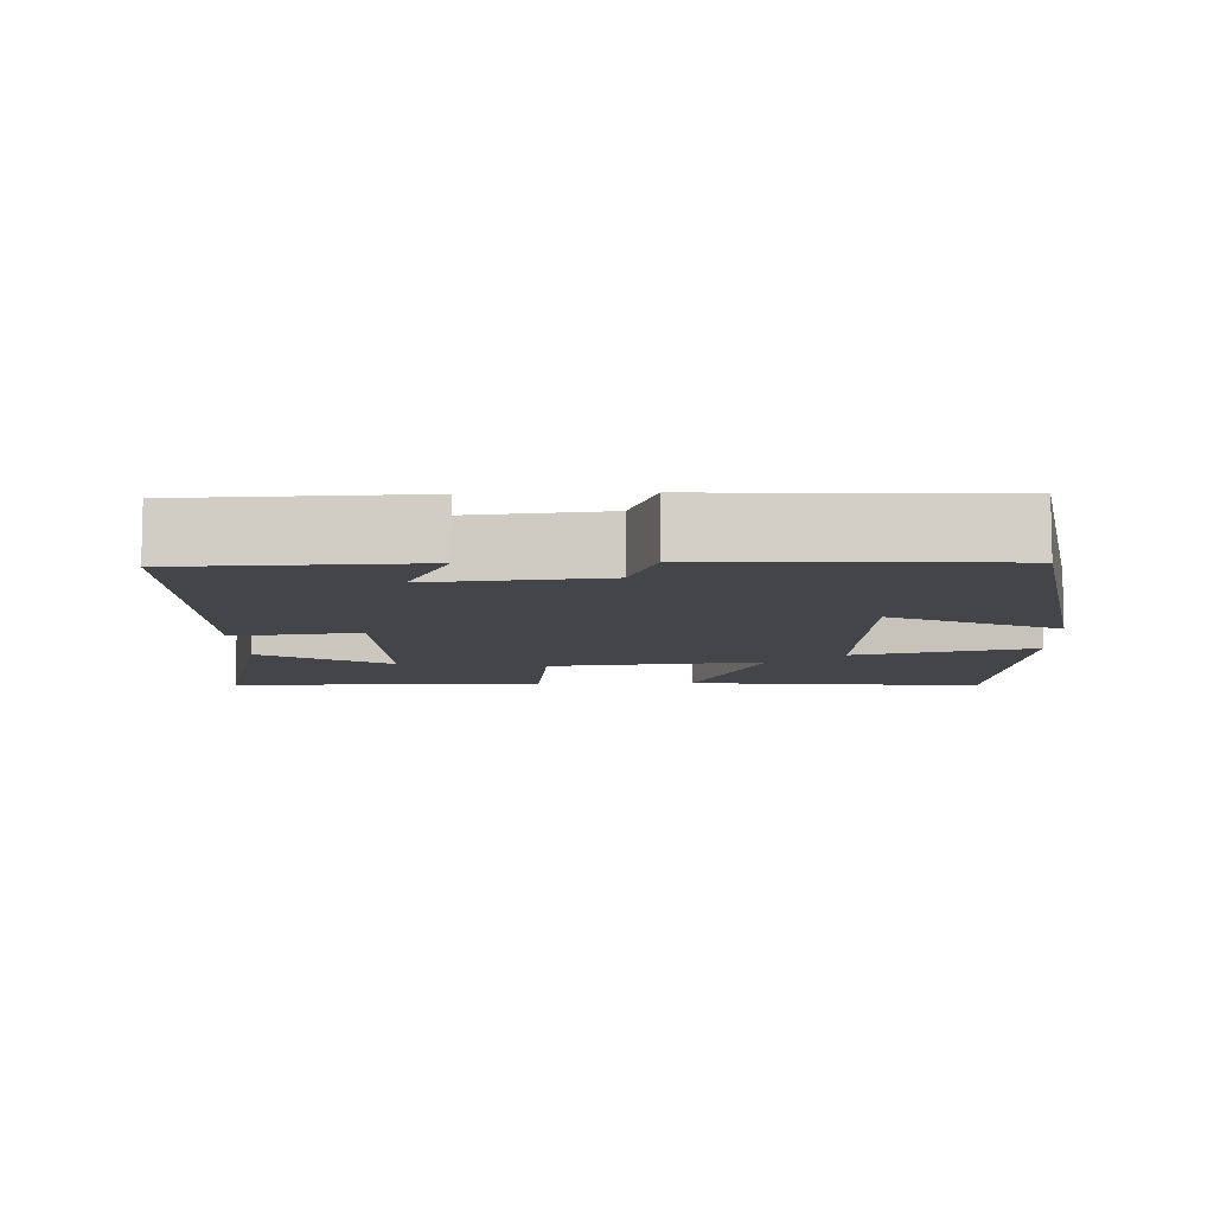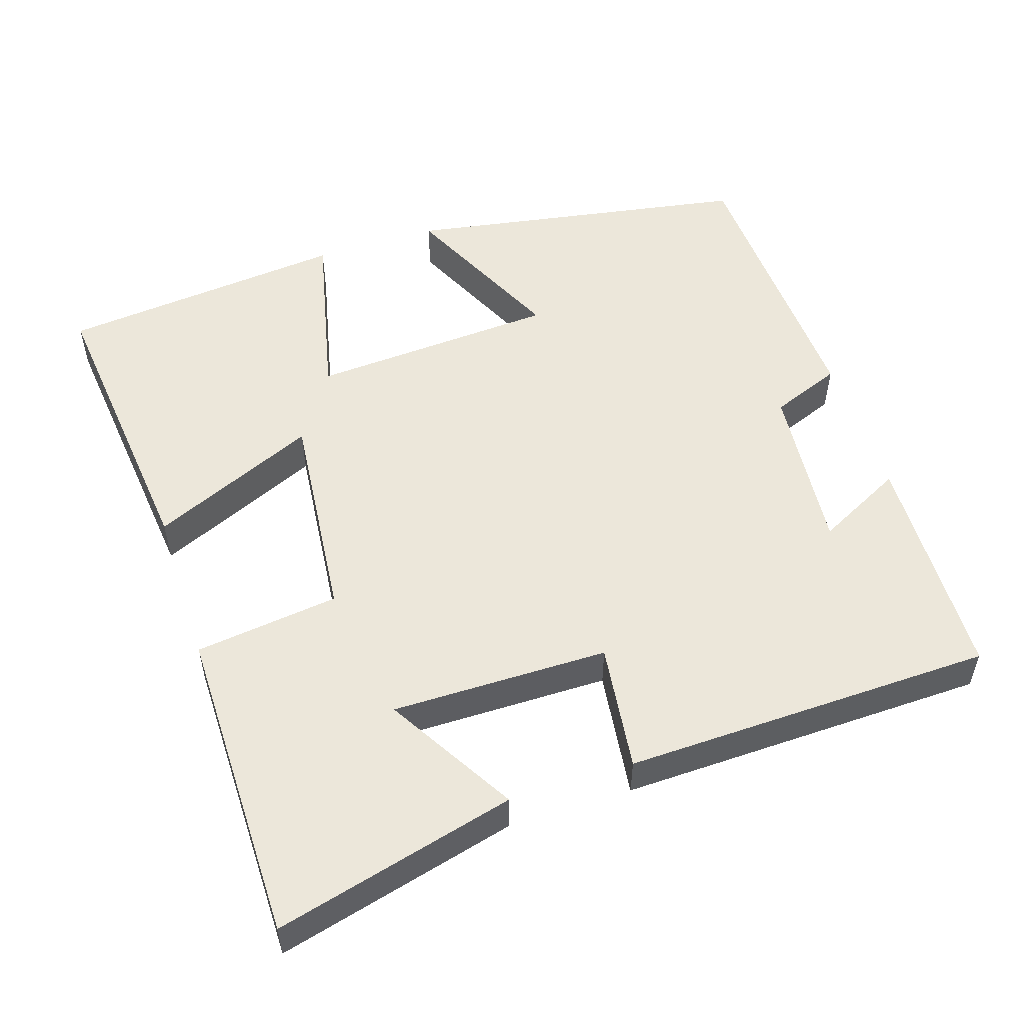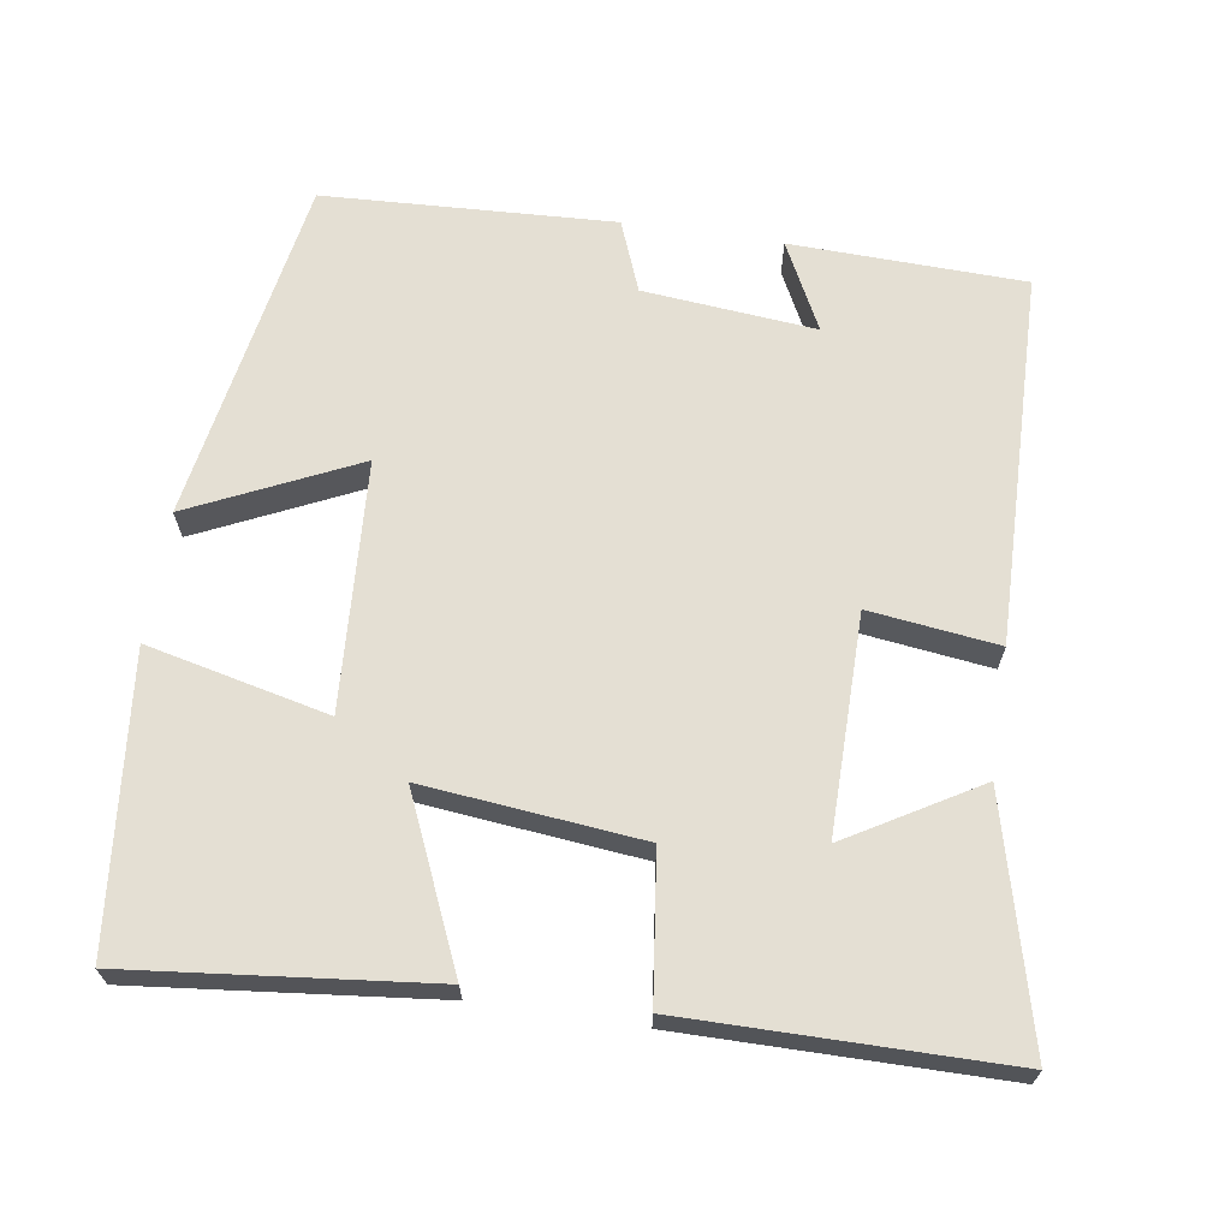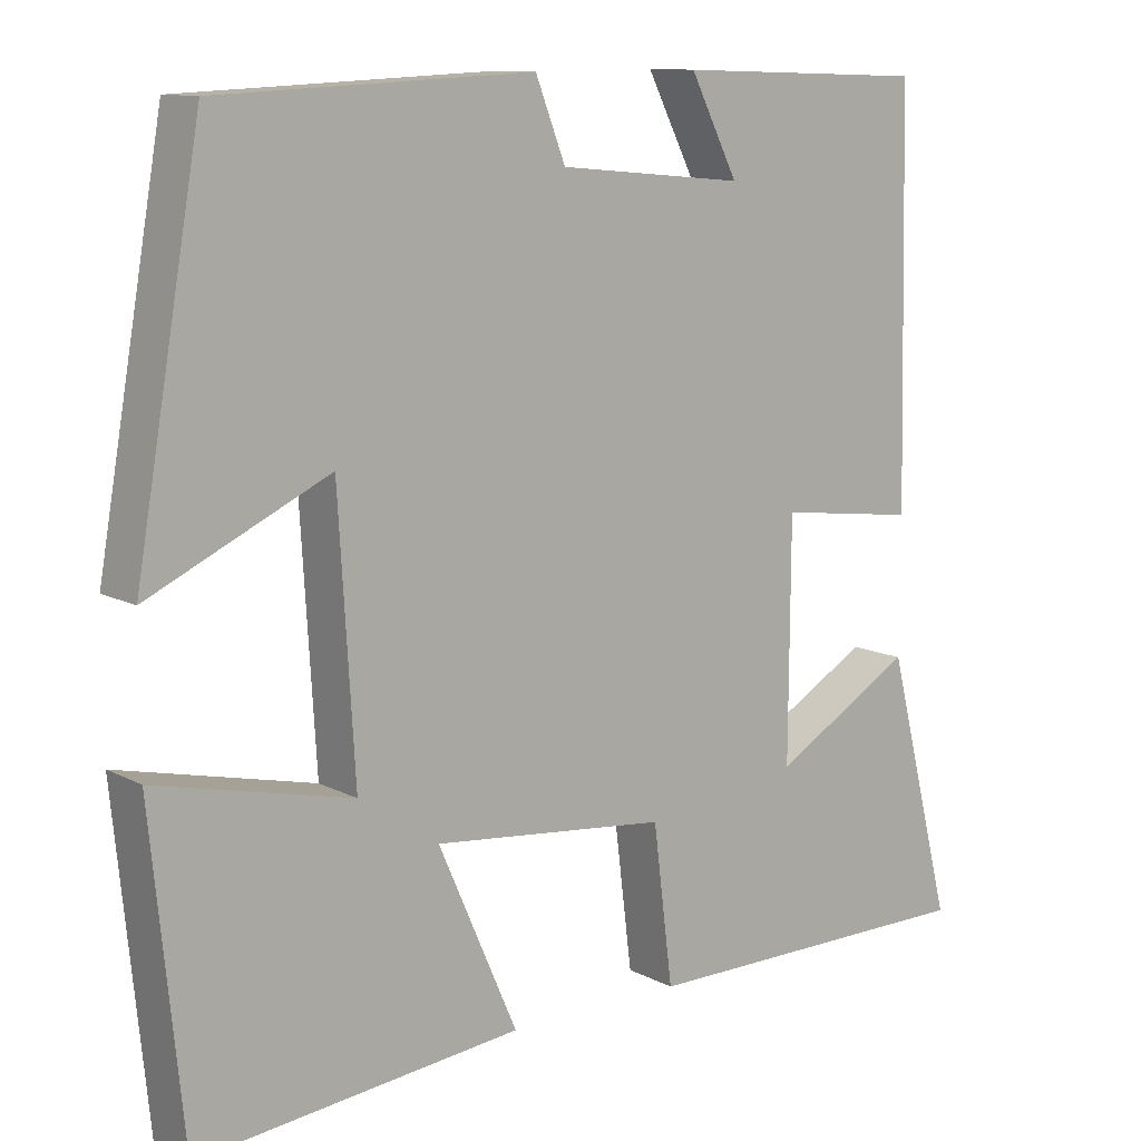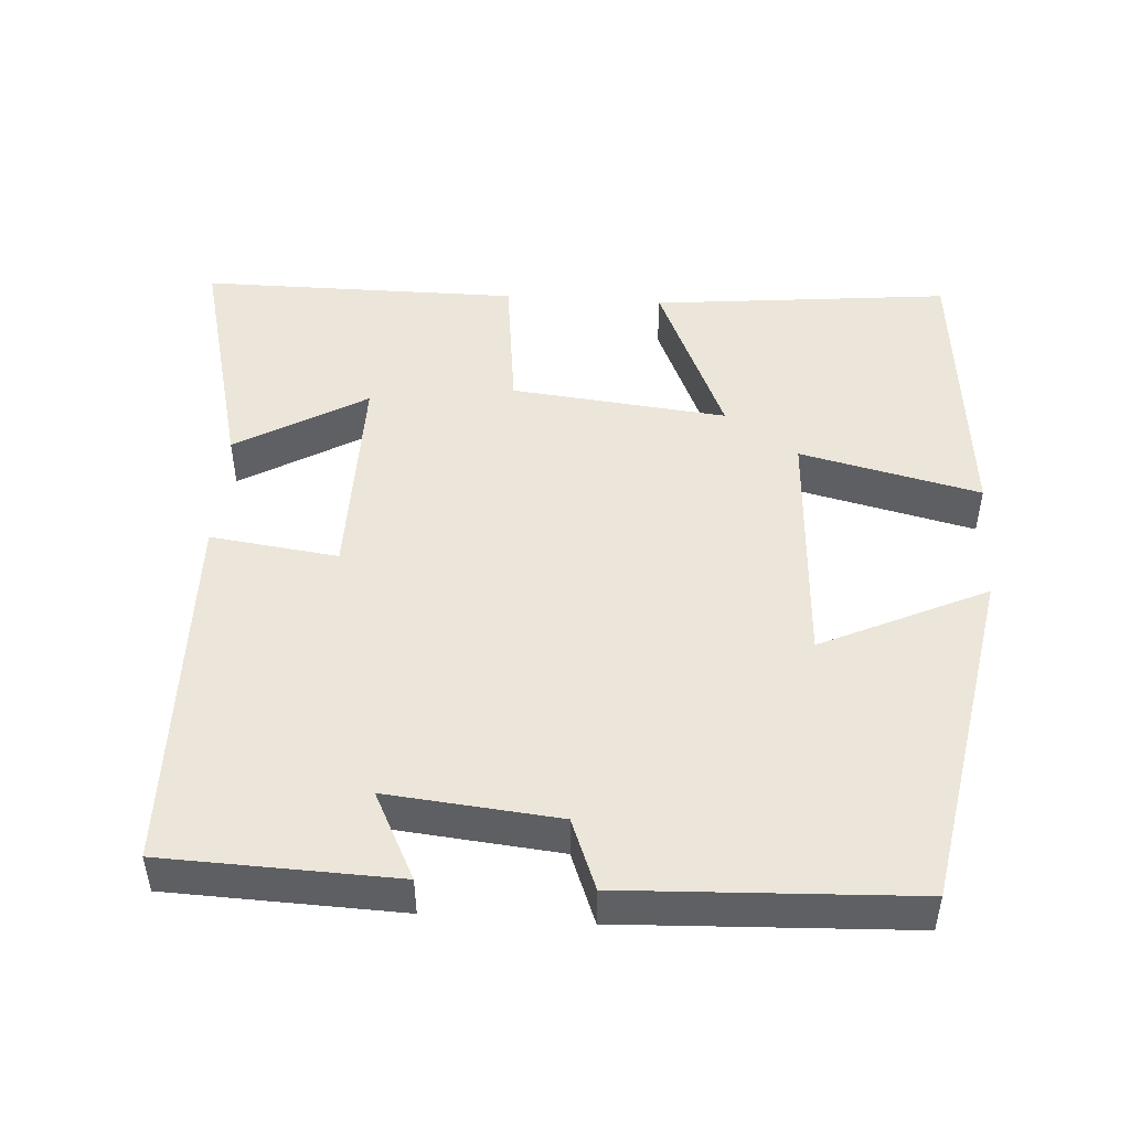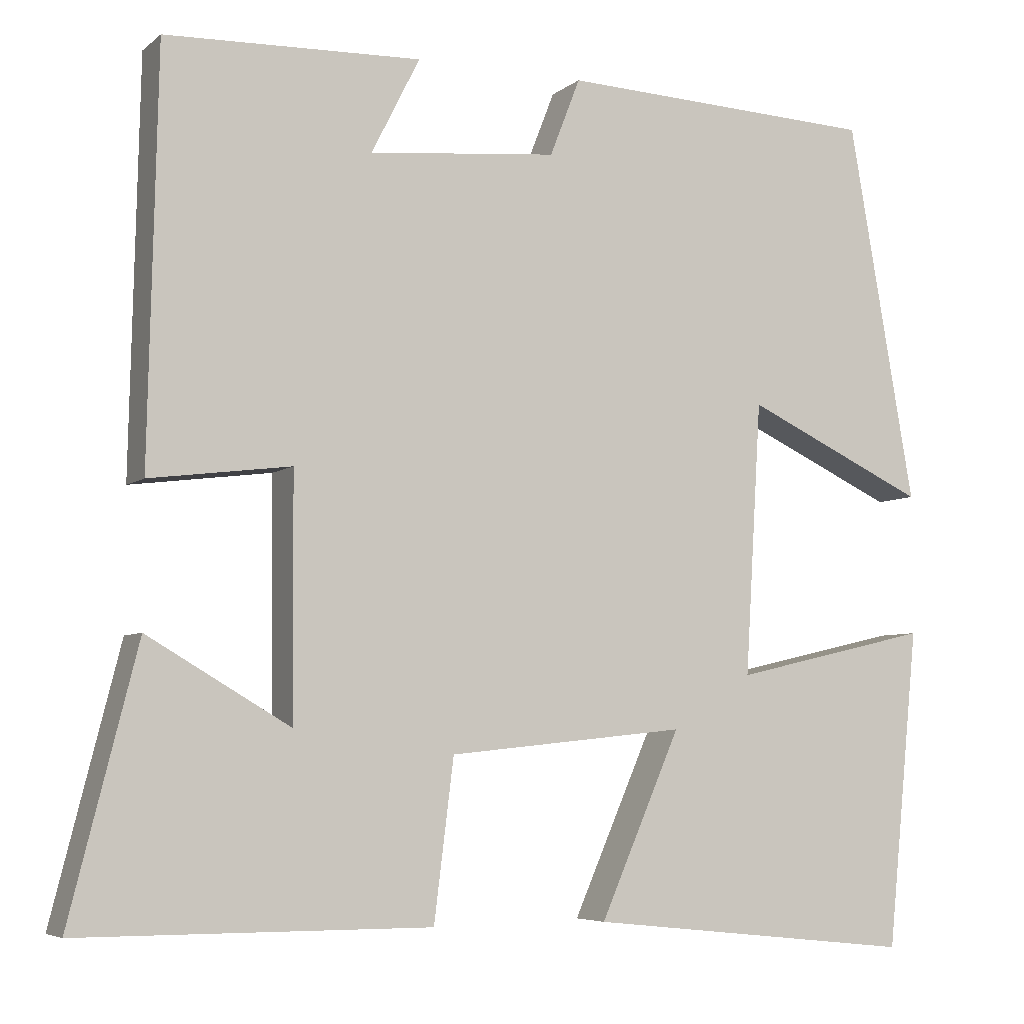
<metadata>
{"format":"obj","ext":"obj","renderer":"f3d","projection":"perspective","resolution":1024,"background":"white","views":[{"elev":-8.7,"azim":2.1,"up":"+Y"},{"elev":53.1,"azim":-108.1,"up":"+Y"},{"elev":66.5,"azim":-171.4,"up":"+Y"},{"elev":11.2,"azim":141.5,"up":"+Z"},{"elev":48.0,"azim":3.9,"up":"+Y"},{"elev":-5.7,"azim":-25.3,"up":"+Z"}]}
</metadata>
<code>
v -0.582 0.07 -0.499
v -0.5 0.07 -0.175
v -0.326 0.07 -0.277
v -0.328 0.07 0.015
v -0.5 0.07 -0.007
v -0.489 0.07 0.49
v -0.177 0.07 0.5
v -0.236 0.07 0.383
v -0.006 0.07 0.405
v 0.031 0.07 0.5
v 0.419 0.07 0.482
v 0.5 0.07 0.018
v 0.278 0.07 0.122
v 0.258 0.07 -0.21
v 0.5 0.07 -0.154
v 0.461 0.07 -0.542
v 0.061 0.07 -0.5
v 0.159 0.07 -0.276
v -0.131 0.07 -0.306
v -0.155 0.07 -0.5
v -0.582 0 -0.499
v -0.5 0 -0.175
v -0.326 0 -0.277
v -0.328 0 0.015
v -0.5 0 -0.007
v -0.489 0 0.49
v -0.177 0 0.5
v -0.236 0 0.383
v -0.006 0 0.405
v 0.031 0 0.5
v 0.419 0 0.482
v 0.5 0 0.018
v 0.278 0 0.122
v 0.258 0 -0.21
v 0.5 0 -0.154
v 0.461 0 -0.542
v 0.061 0 -0.5
v 0.159 0 -0.276
v -0.131 0 -0.306
v -0.155 0 -0.5
f 19 20 1
f 15 16 17 18
f 14 15 18 19
f 13 14 19
f 10 11 12 13
f 9 10 13 19
f 8 9 19
f 5 6 7 8
f 4 5 8
f 3 4 8 19
f 1 2 3
f 1 3 19
f 21 40 39
f 38 37 36 35
f 39 38 35 34
f 39 34 33
f 33 32 31 30
f 39 33 30 29
f 39 29 28
f 28 27 26 25
f 28 25 24
f 39 28 24 23
f 23 22 21
f 39 23 21
f 1 21 22 2
f 2 22 23 3
f 3 23 24 4
f 4 24 25 5
f 5 25 26 6
f 6 26 27 7
f 7 27 28 8
f 8 28 29 9
f 9 29 30 10
f 10 30 31 11
f 11 31 32 12
f 12 32 33 13
f 13 33 34 14
f 14 34 35 15
f 15 35 36 16
f 16 36 37 17
f 17 37 38 18
f 18 38 39 19
f 19 39 40 20
f 20 40 21 1

</code>
